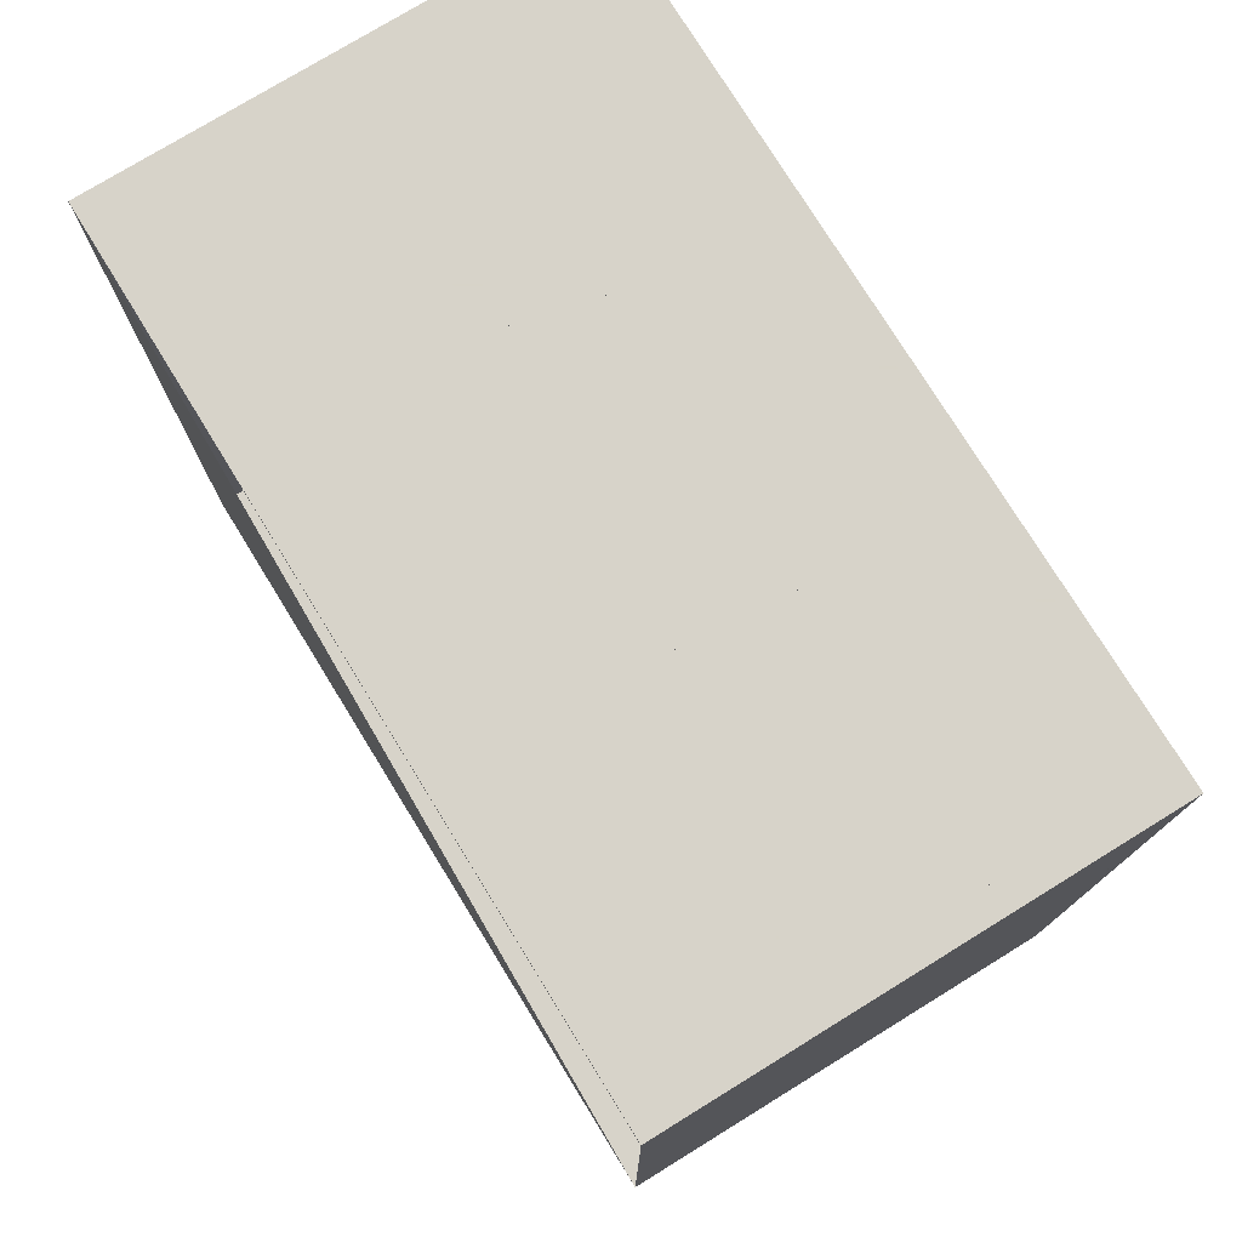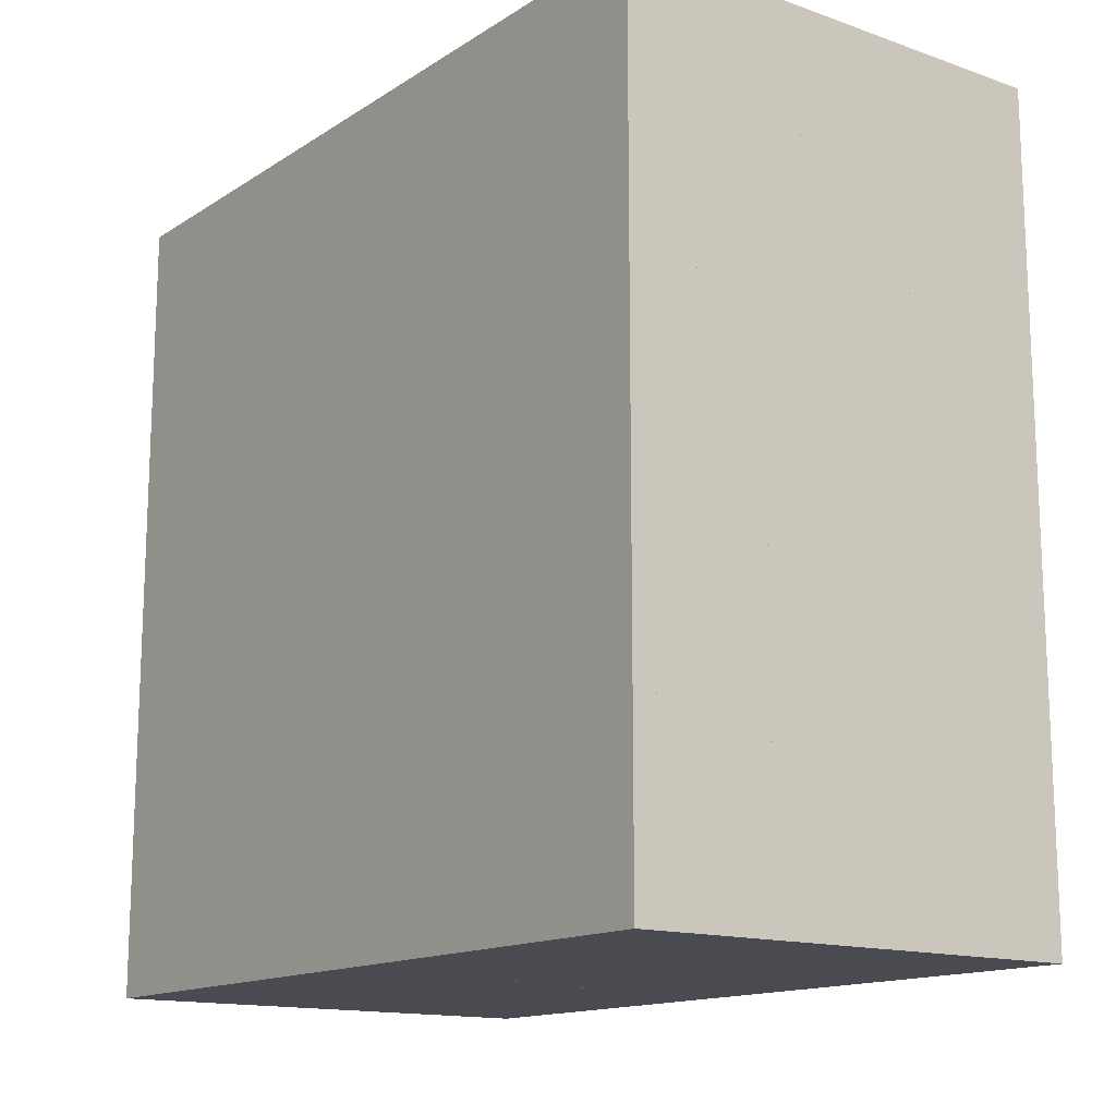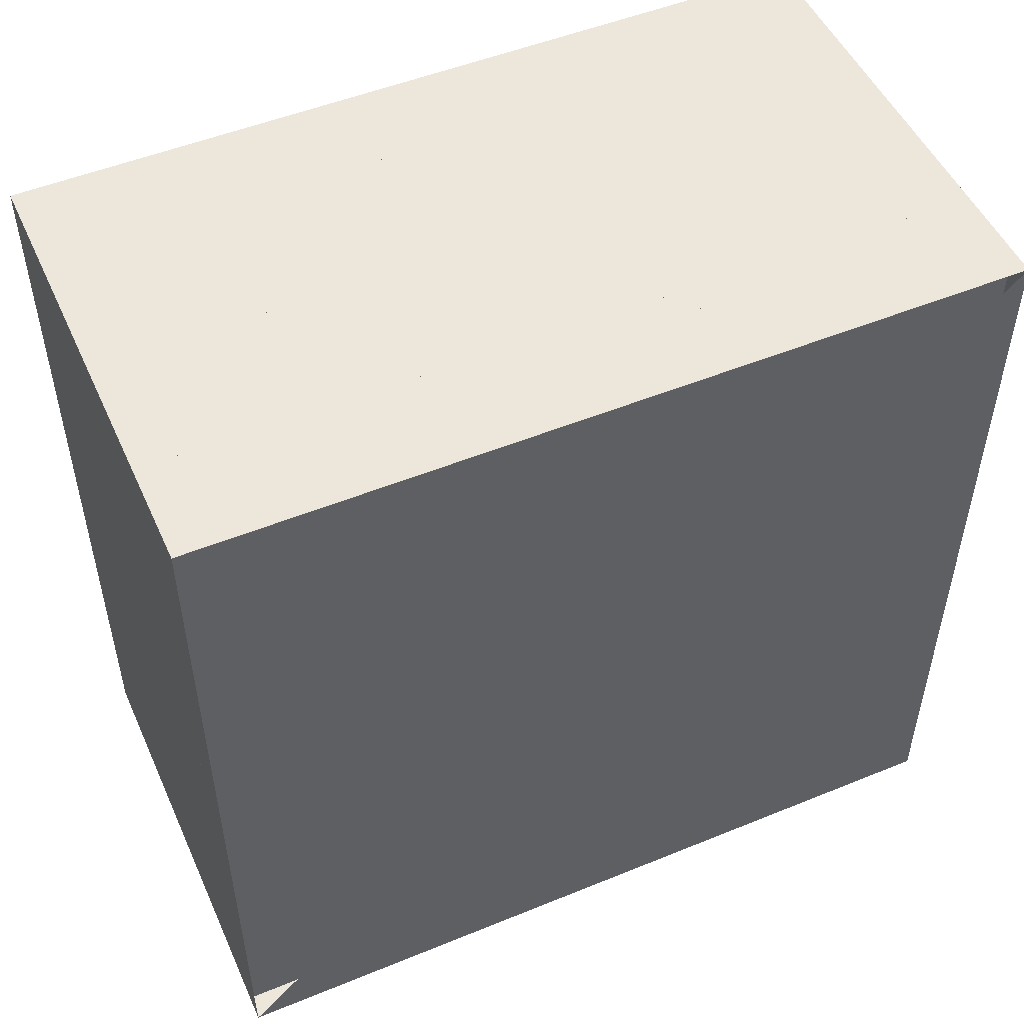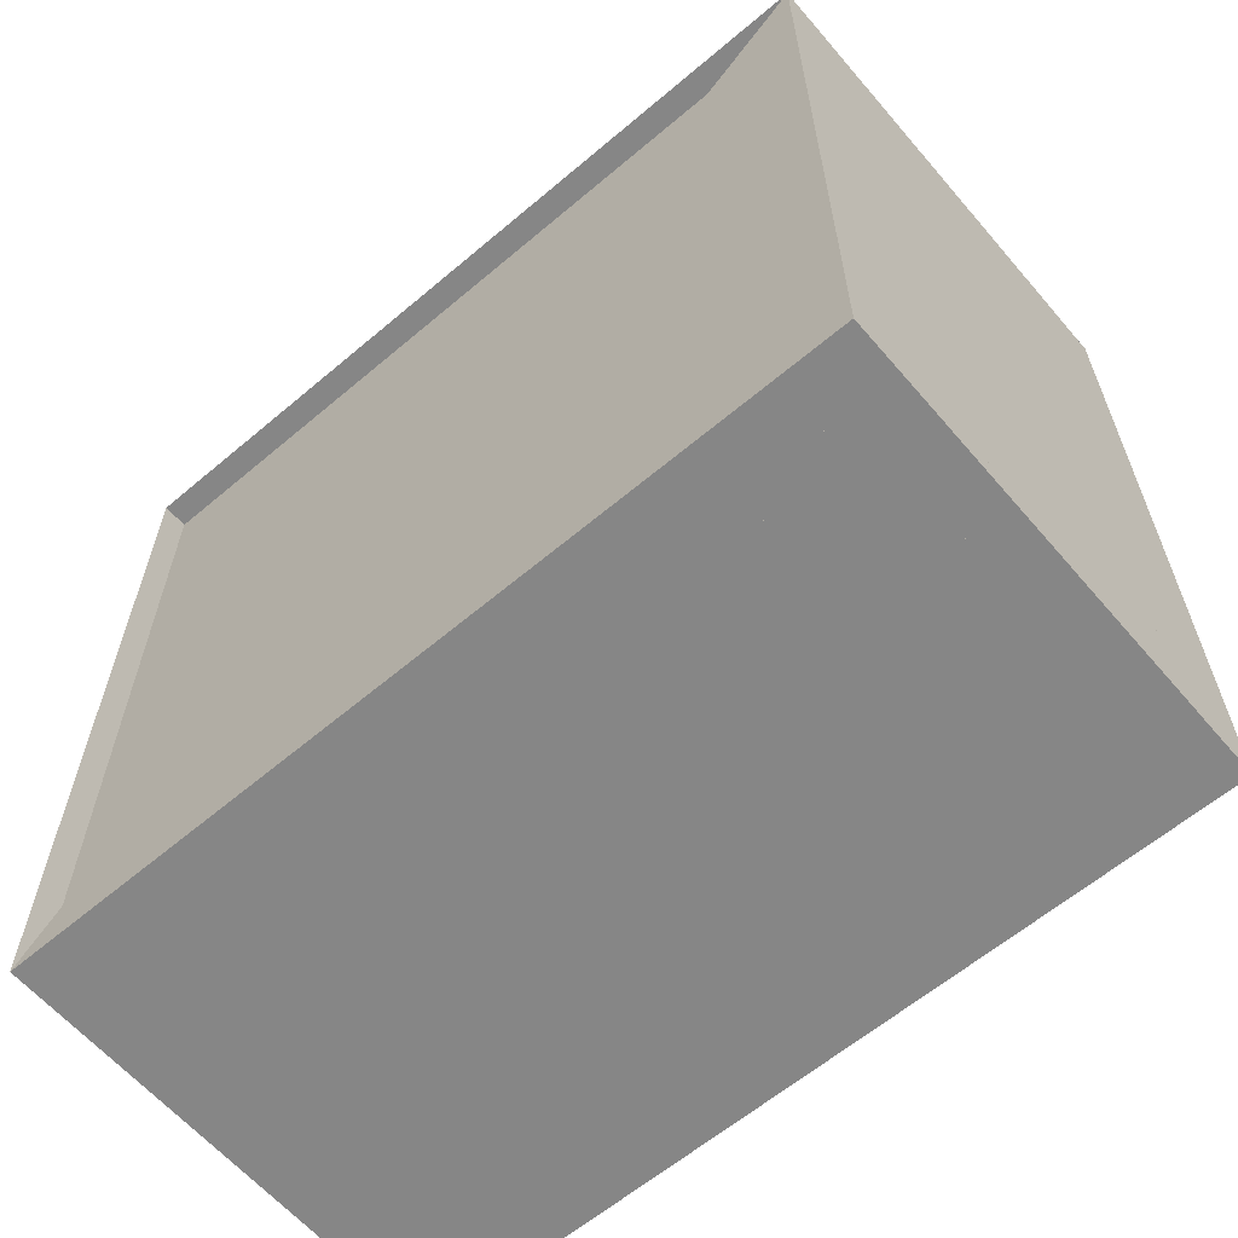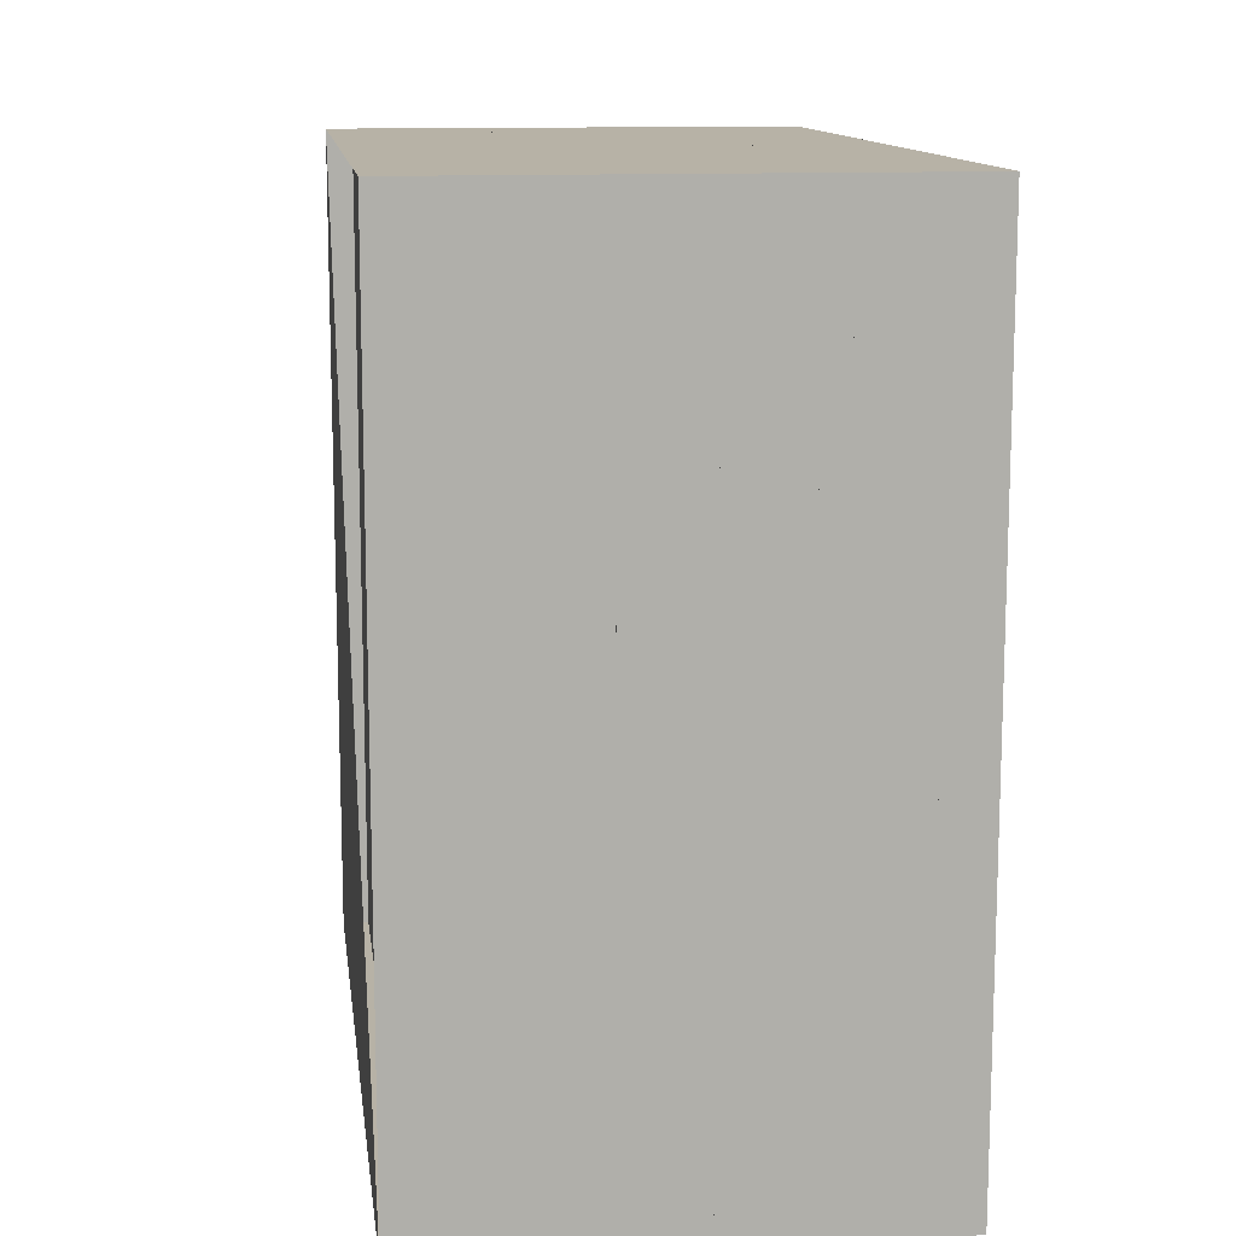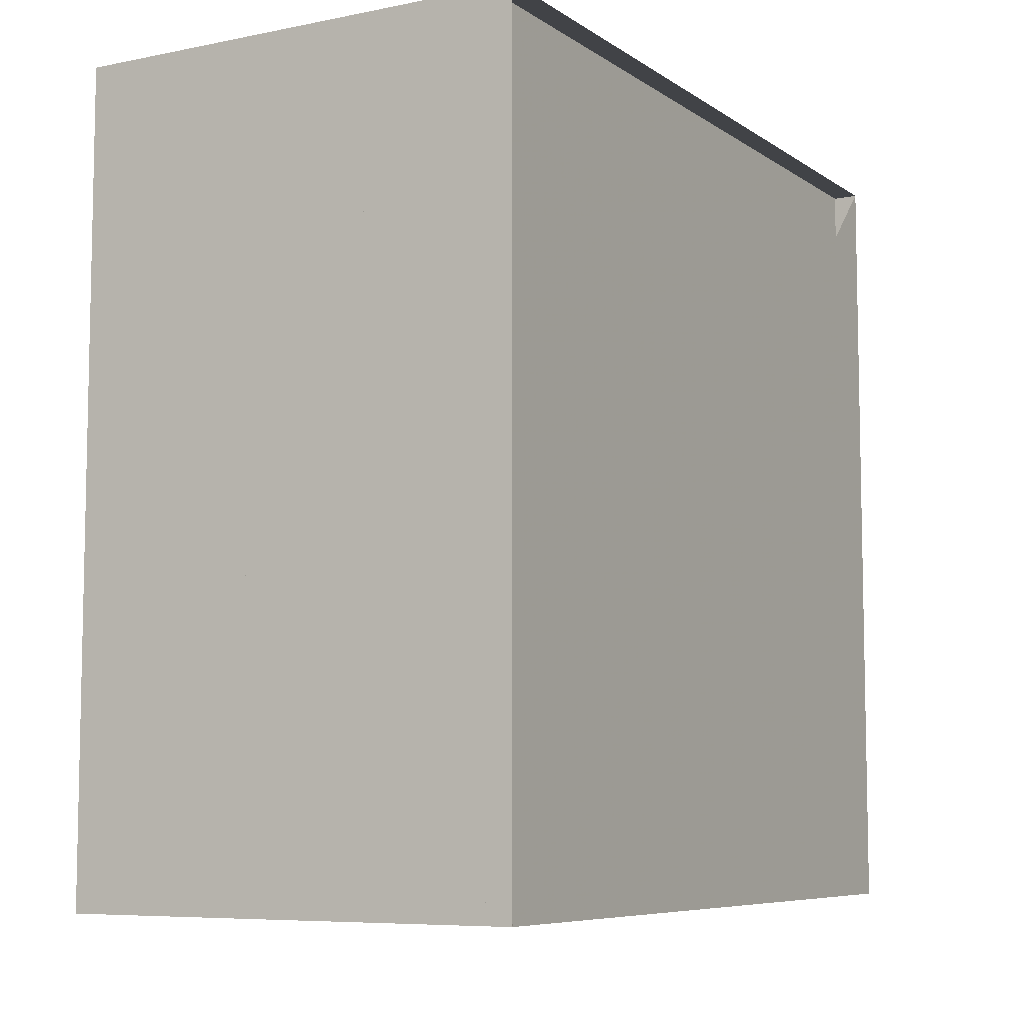
<metadata>
{"format":"obj","ext":"obj","renderer":"f3d","projection":"perspective","resolution":1024,"background":"white","views":[{"elev":76.4,"azim":-31.6,"up":"+Y"},{"elev":-14.6,"azim":143.1,"up":"+Y"},{"elev":50.9,"azim":-114.0,"up":"+Z"},{"elev":-62.1,"azim":-49.4,"up":"+Z"},{"elev":12.4,"azim":-7.5,"up":"+Y"},{"elev":-7.3,"azim":-150.1,"up":"+Z"}]}
</metadata>
<code>
v 0 -1 -1
v 0 -1 1
v 0 1 1
v 0 1 -1
v 0.06314 -1 -1
v 0.06314 -1 1
v 0.06314 1 1
v 0.06314 1 -1
v 0.1263 -1 -1
v 0.1263 -1 1
v 0.1263 1 1
v 0.1263 1 -1
v 0.1894 -1 -1
v 0.1894 -1 1
v 0.1894 1 1
v 0.1894 1 -1
v 0.2524 -1 -1
v 0.2524 -1 1
v 0.2524 1 1
v 0.2524 1 -1
v 0.3153 -1 -1
v 0.3153 -1 1
v 0.3153 1 1
v 0.3153 1 -1
v 0.3781 -1 -1
v 0.3781 -1 1
v 0.3781 1 1
v 0.3781 1 -1
v 0.4405 -1 -1
v 0.4405 -1 1
v 0.4405 1 1
v 0.4405 1 -1
v 0.5026 -1 -1
v 0.5026 -1 1
v 0.5026 1 1
v 0.5026 1 -1
v 0.5641 -1 -1
v 0.5641 -1 1
v 0.5641 1 1
v 0.5641 1 -1
v 0.625 -1 -1
v 0.625 -1 1
v 0.625 1 1
v 0.625 1 -1
v 0.6851 -1 -1
v 0.6851 -1 1
v 0.6851 1 1
v 0.6851 1 -1
v 0.7445 -1 -1
v 0.7445 -1 1
v 0.7445 1 1
v 0.7445 1 -1
v 0.8032 -1 -1
v 0.8032 -1 1
v 0.8032 1 1
v 0.8032 1 -1
v 0.8614 -1 -1
v 0.8614 -1 1
v 0.8614 1 1
v 0.8614 1 -1
v 0.9194 -1 -1
v 0.9194 -1 1
v 0.9194 1 1
v 0.9194 1 -1
v 0.9772 -1 -1
v 0.9772 -1 1
v 0.9772 1 1
v 0.9772 1 -1
v 1.035 -1 -1
v 1.035 -1 1
v 1.035 1 1
v 1.035 1 -1
v 1.093 -1 -1
v 1.093 -1 1
v 1.093 1 1
v 1.093 1 -1
v 1.151 -1 -1
v 1.151 -1 1
v 1.151 1 1
v 1.151 1 -1
f 1 2 4 5
f 5 6 7 8
f 5 6 2 1
f 6 7 3 2
f 7 8 4 3
f 8 5 1 4
f 9 10 11 12
f 9 10 6 5
f 10 11 7 6
f 11 12 8 7
f 12 9 5 8
f 13 14 15 16
f 13 14 10 9
f 14 15 11 10
f 15 16 12 11
f 16 13 9 12
f 17 18 19 20
f 17 18 14 13
f 18 19 15 14
f 19 20 16 15
f 20 17 13 16
f 21 22 23 24
f 21 22 18 17
f 22 23 19 18
f 23 24 20 19
f 24 21 17 20
f 25 26 27 28
f 25 26 22 21
f 26 27 23 22
f 27 28 24 23
f 28 25 21 24
f 29 30 31 32
f 29 30 26 25
f 30 31 27 26
f 31 32 28 27
f 32 29 25 28
f 33 34 35 36
f 33 34 30 29
f 34 35 31 30
f 35 36 32 31
f 36 33 29 32
f 37 38 39 40
f 37 38 34 33
f 38 39 35 34
f 39 40 36 35
f 40 37 33 36
f 41 42 43 44
f 41 42 38 37
f 42 43 39 38
f 43 44 40 39
f 44 41 37 40
f 45 46 47 48
f 45 46 42 41
f 46 47 43 42
f 47 48 44 43
f 48 45 41 44
f 49 50 51 52
f 49 50 46 45
f 50 51 47 46
f 51 52 48 47
f 52 49 45 48
f 53 54 55 56
f 53 54 50 49
f 54 55 51 50
f 55 56 52 51
f 56 53 49 52
f 57 58 59 60
f 57 58 54 53
f 58 59 55 54
f 59 60 56 55
f 60 57 53 56
f 61 62 63 64
f 61 62 58 57
f 62 63 59 58
f 63 64 60 59
f 64 61 57 60
f 65 66 67 68
f 65 66 62 61
f 66 67 63 62
f 67 68 64 63
f 68 65 61 64
f 69 70 71 72
f 69 70 66 65
f 70 71 67 66
f 71 72 68 67
f 72 69 65 68
f 73 74 75 76
f 73 74 70 69
f 74 75 71 70
f 75 76 72 71
f 76 73 69 72
f 77 78 79 80
f 77 78 74 73
f 78 79 75 74
f 79 80 76 75
f 80 77 73 76

</code>
